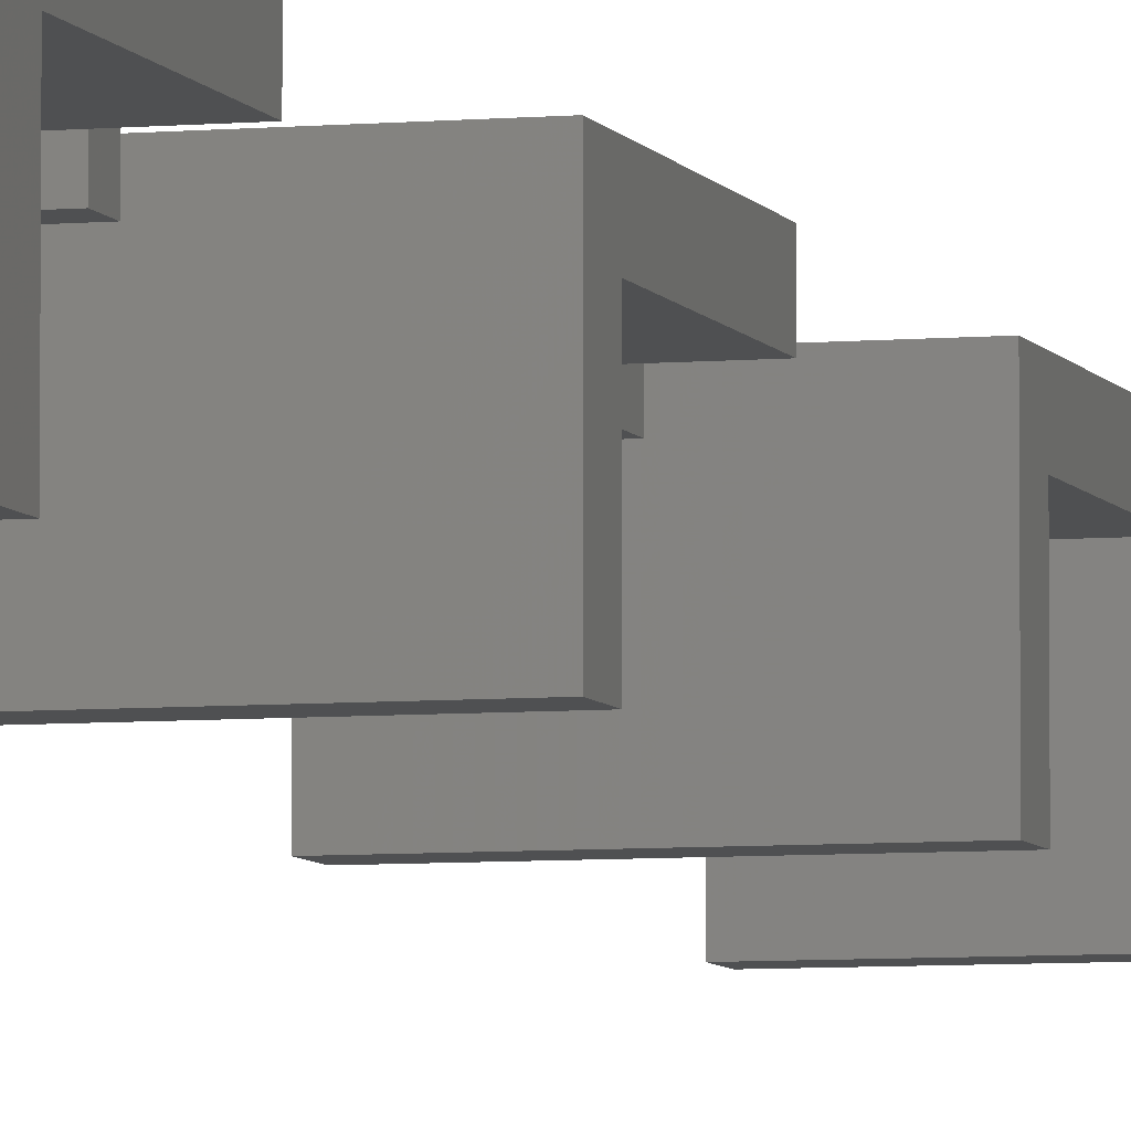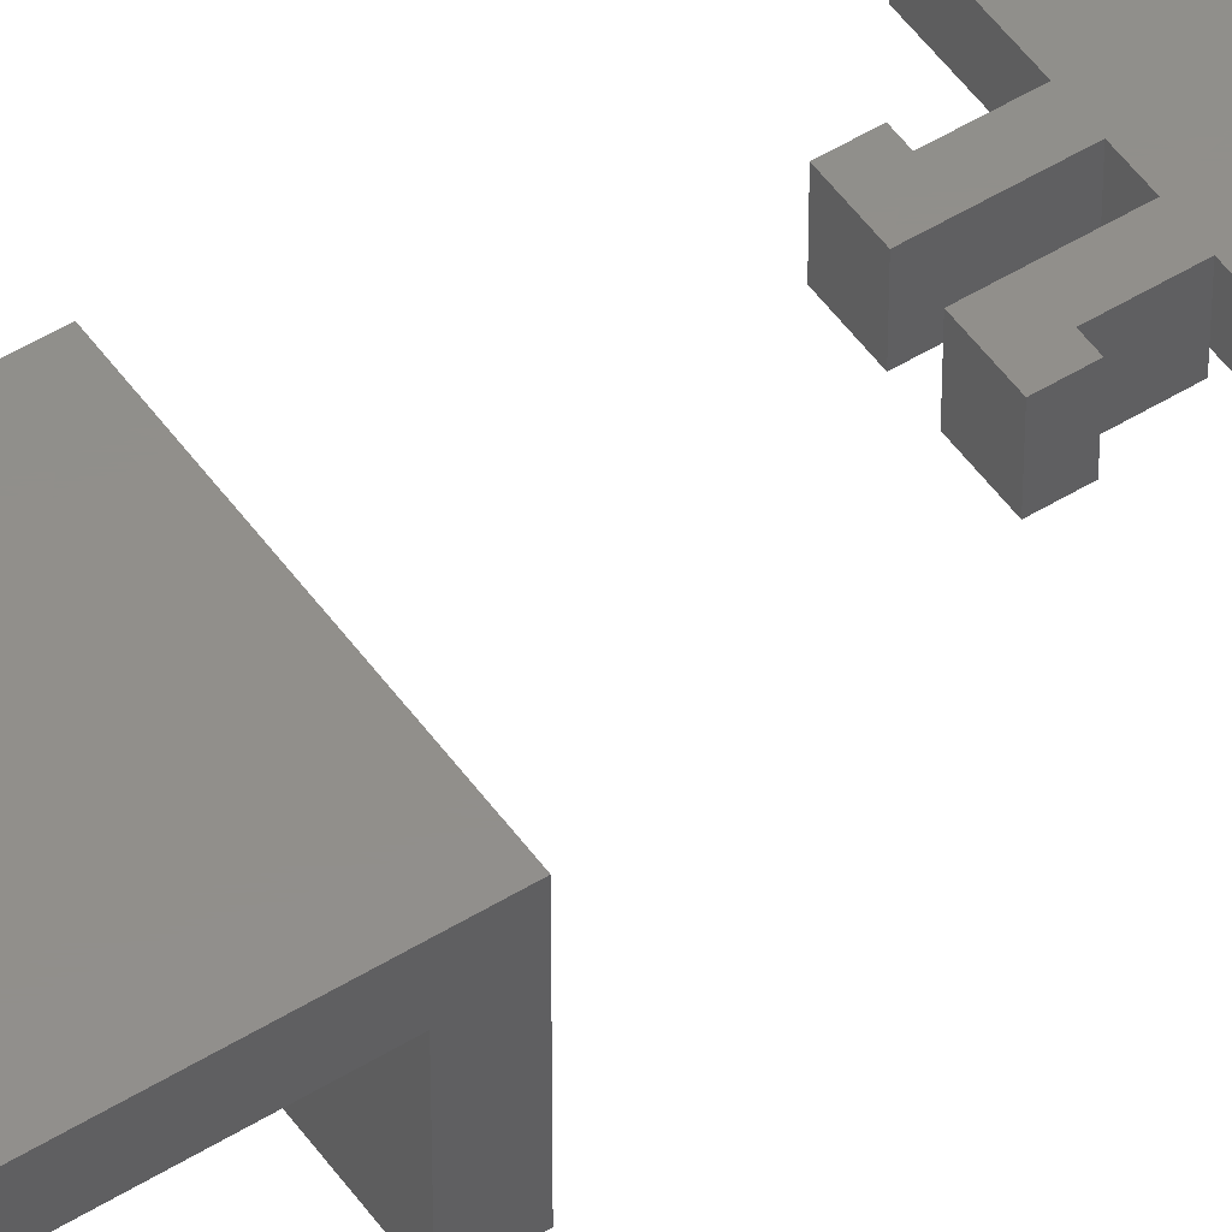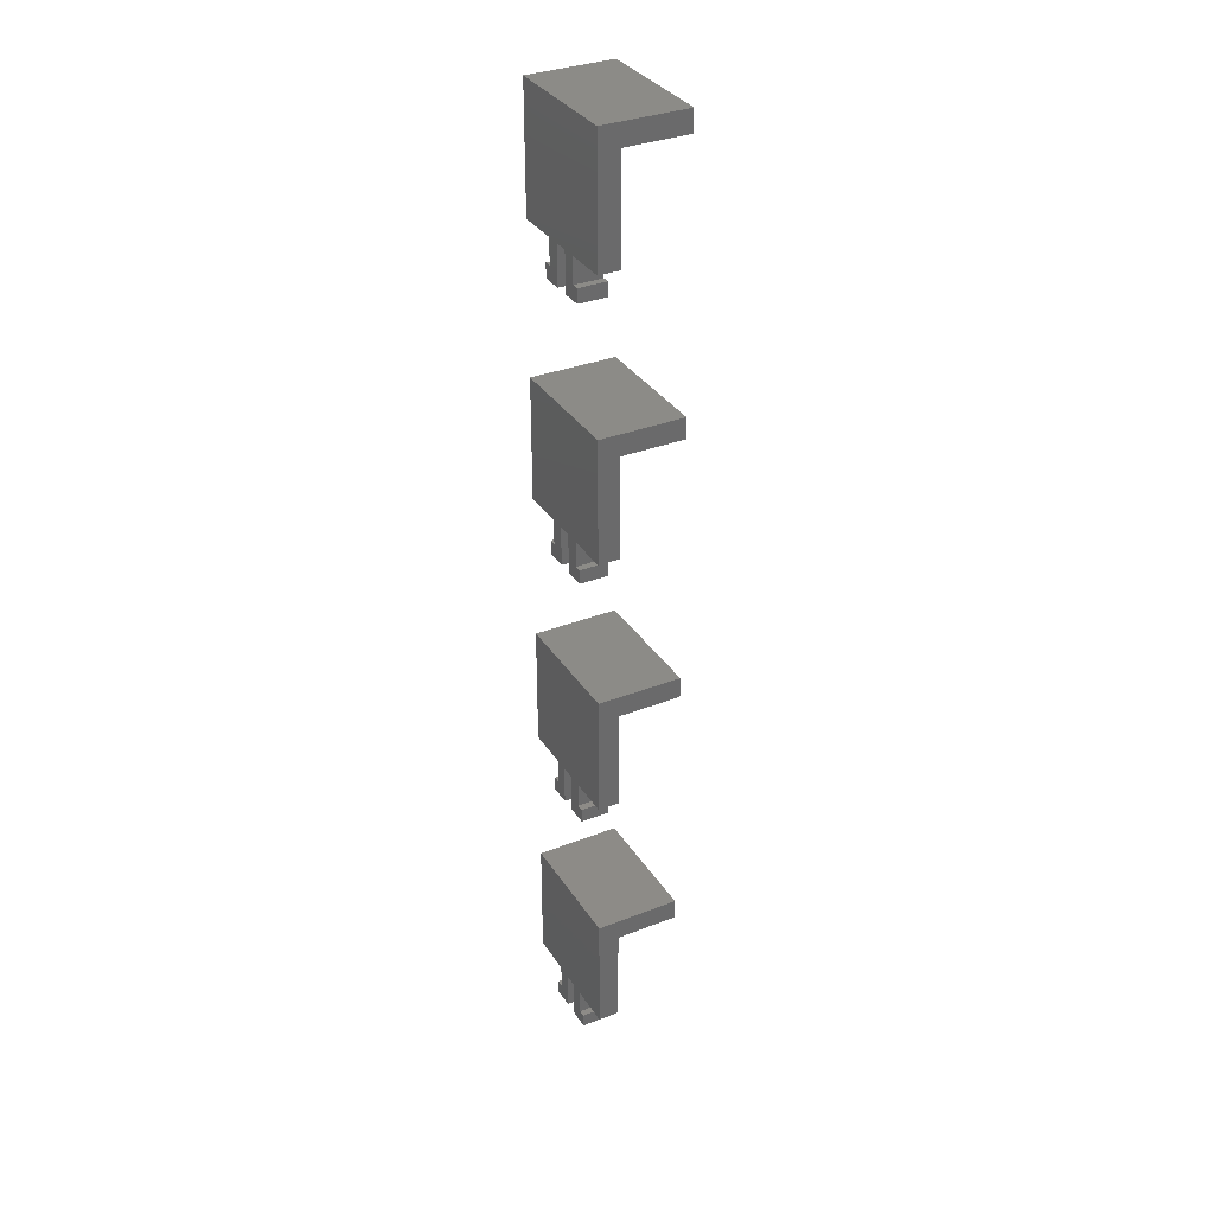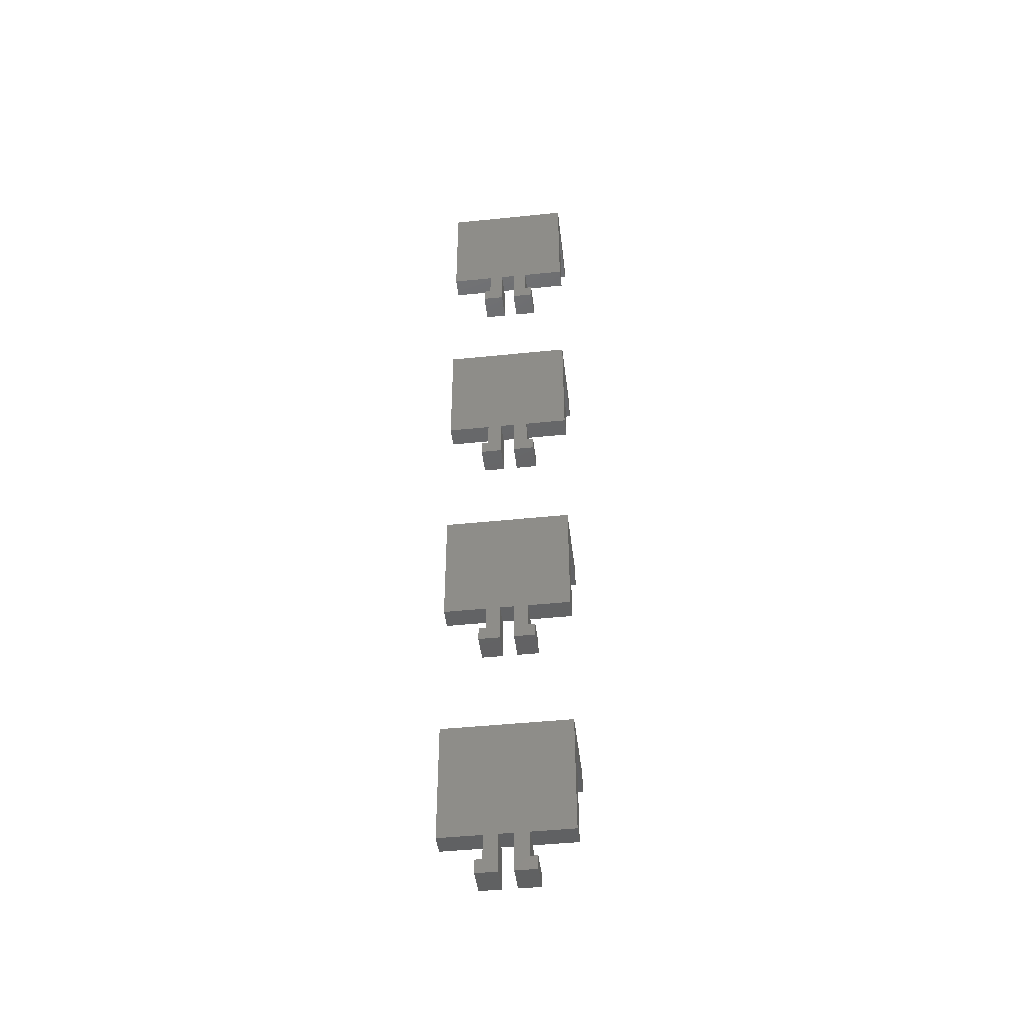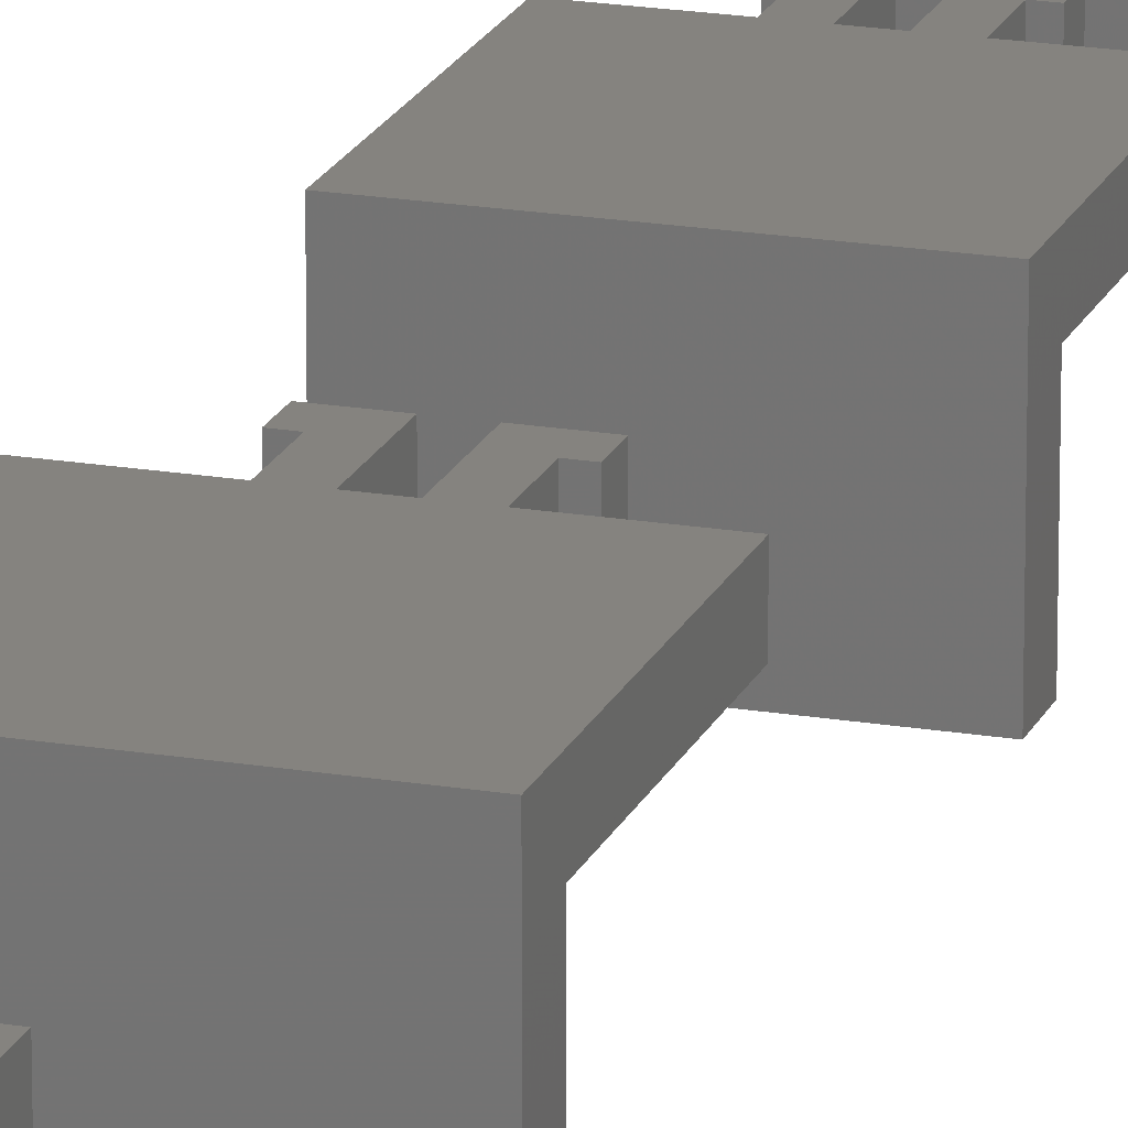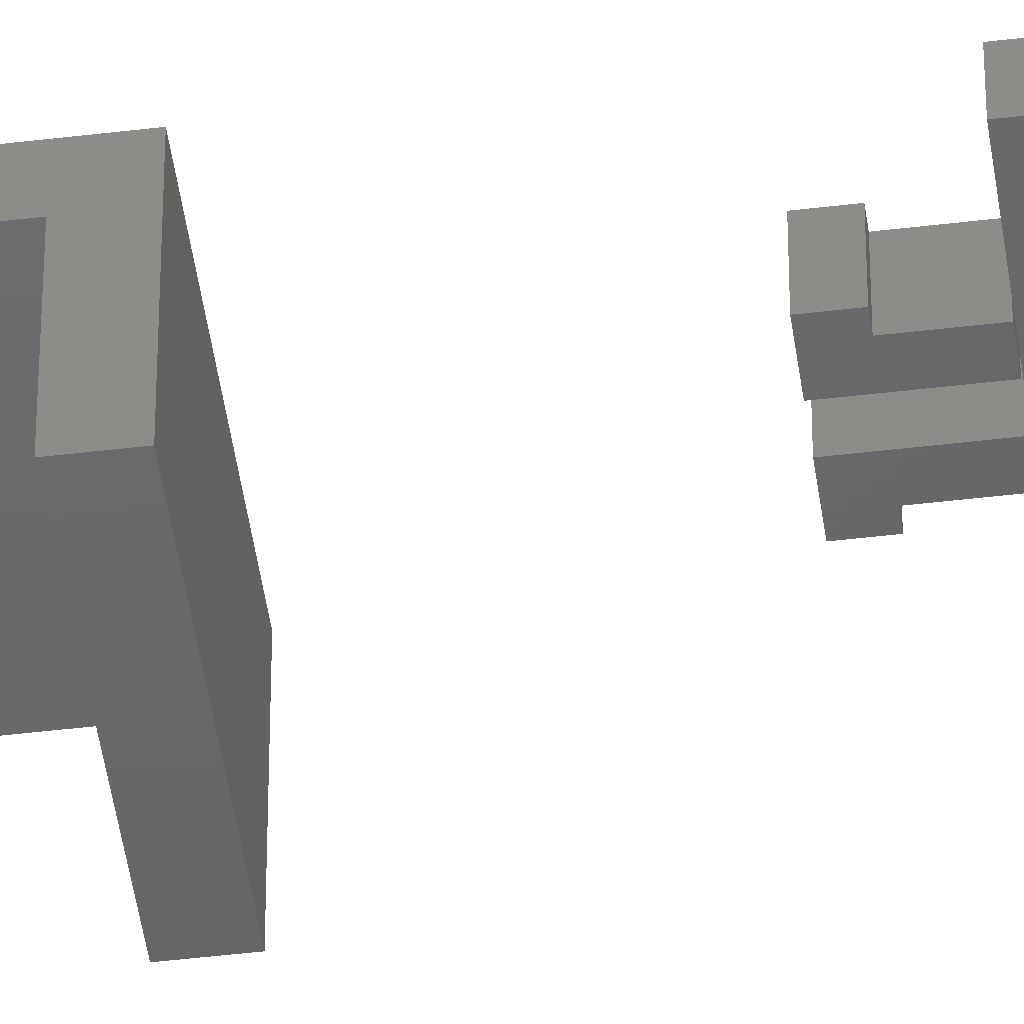
<metadata>
{"format":"stl","ext":"stl","renderer":"f3d","projection":"perspective","resolution":1024,"background":"white","views":[{"elev":-5.9,"azim":-164.3,"up":"+Z"},{"elev":50.5,"azim":55.9,"up":"+Z"},{"elev":33.7,"azim":62.0,"up":"+Y"},{"elev":-45.3,"azim":6.8,"up":"+Y"},{"elev":19.0,"azim":-162.1,"up":"+Z"},{"elev":-46.9,"azim":97.8,"up":"+Z"}]}
</metadata>
<code>
# stl→obj: 160 verts, 304 faces
v -4.167 1.533 -0.8333
v -5 3.2 -0.8333
v -4.167 3.2 -0.8333
v -6.667 1.533 -0.8333
v -6.667 6.2 -0.8333
v -5 6.2 -0.8333
v -15 6.2 0
v -10 6.2 2.5
v -15 6.2 2.5
v -10 6.2 0
v -5 6.2 0
v 0 6.2 2.5
v -5 6.2 2.5
v 0 6.2 0
v -8.333 6.2 -0.8333
v -8.333 6.2 0
v -10 6.2 -0.8333
v -6.667 6.2 2.5
v -8.333 6.2 2.5
v -6.667 6.2 0
v -5 3.2 2.5
v -4.167 3.2 2.5
v 0 20.7 2.5
v -10 3.2 2.5
v -15 20.7 2.5
v -4.167 1.533 2.5
v -6.667 1.533 2.5
v -8.333 1.533 2.5
v -10.83 1.533 2.5
v -10.83 3.2 2.5
v -8.333 1.533 -0.8333
v -10 3.2 -0.8333
v -10.83 1.533 -0.8333
v -10.83 3.2 -0.8333
v 0 18.2 0
v -15 18.2 0
v 0 20.7 -7.5
v -15 20.7 -7.5
v -15 18.2 -7.5
v 0 18.2 -7.5
v -4.167 33.53 -0.8333
v -5 35.2 -0.8333
v -4.167 35.2 -0.8333
v -6.667 33.53 -0.8333
v -6.667 38.2 -0.8333
v -5 38.2 -0.8333
v -15 38.2 0
v -10 38.2 2.5
v -15 38.2 2.5
v -10 38.2 0
v -5 38.2 0
v 0 38.2 2.5
v -5 38.2 2.5
v 0 38.2 0
v -8.333 38.2 -0.8333
v -8.333 38.2 0
v -10 38.2 -0.8333
v -6.667 38.2 2.5
v -8.333 38.2 2.5
v -6.667 38.2 0
v -5 35.2 2.5
v -4.167 35.2 2.5
v 0 52.7 2.5
v -10 35.2 2.5
v -15 52.7 2.5
v -4.167 33.53 2.5
v -6.667 33.53 2.5
v -8.333 33.53 2.5
v -10.83 33.53 2.5
v -10.83 35.2 2.5
v -8.333 33.53 -0.8333
v -10 35.2 -0.8333
v -10.83 33.53 -0.8333
v -10.83 35.2 -0.8333
v 0 50.2 0
v -15 50.2 0
v 0 52.7 -7.5
v -15 52.7 -7.5
v -15 50.2 -7.5
v 0 50.2 -7.5
v -4.167 65.53 -0.8333
v -5 67.2 -0.8333
v -4.167 67.2 -0.8333
v -6.667 65.53 -0.8333
v -6.667 70.2 -0.8333
v -5 70.2 -0.8333
v -15 70.2 0
v -10 70.2 2.5
v -15 70.2 2.5
v -10 70.2 0
v -5 70.2 0
v 0 70.2 2.5
v -5 70.2 2.5
v 0 70.2 0
v -8.333 70.2 -0.8333
v -8.333 70.2 0
v -10 70.2 -0.8333
v -6.667 70.2 2.5
v -8.333 70.2 2.5
v -6.667 70.2 0
v -5 67.2 2.5
v -4.167 67.2 2.5
v 0 84.7 2.5
v -10 67.2 2.5
v -15 84.7 2.5
v -4.167 65.53 2.5
v -6.667 65.53 2.5
v -8.333 65.53 2.5
v -10.83 65.53 2.5
v -10.83 67.2 2.5
v -8.333 65.53 -0.8333
v -10 67.2 -0.8333
v -10.83 65.53 -0.8333
v -10.83 67.2 -0.8333
v 0 82.2 0
v -15 82.2 0
v 0 84.7 -7.5
v -15 84.7 -7.5
v -15 82.2 -7.5
v 0 82.2 -7.5
v -4.167 97.53 -0.8333
v -5 99.2 -0.8333
v -4.167 99.2 -0.8333
v -6.667 97.53 -0.8333
v -6.667 102.2 -0.8333
v -5 102.2 -0.8333
v -15 102.2 0
v -10 102.2 2.5
v -15 102.2 2.5
v -10 102.2 0
v -5 102.2 0
v 0 102.2 2.5
v -5 102.2 2.5
v 0 102.2 0
v -8.333 102.2 -0.8333
v -8.333 102.2 0
v -10 102.2 -0.8333
v -6.667 102.2 2.5
v -8.333 102.2 2.5
v -6.667 102.2 0
v -5 99.2 2.5
v -4.167 99.2 2.5
v 0 116.7 2.5
v -10 99.2 2.5
v -15 116.7 2.5
v -4.167 97.53 2.5
v -6.667 97.53 2.5
v -8.333 97.53 2.5
v -10.83 97.53 2.5
v -10.83 99.2 2.5
v -8.333 97.53 -0.8333
v -10 99.2 -0.8333
v -10.83 97.53 -0.8333
v -10.83 99.2 -0.8333
v 0 114.2 0
v -15 114.2 0
v 0 116.7 -7.5
v -15 116.7 -7.5
v -15 114.2 -7.5
v 0 114.2 -7.5
f 1 2 3
f 4 2 1
f 5 2 4
f 2 5 6
f 7 8 9
f 8 7 10
f 11 12 13
f 12 11 14
f 15 10 16
f 10 15 17
f 16 18 19
f 18 16 20
f 6 20 11
f 20 6 5
f 3 21 22
f 21 3 2
f 23 13 12
f 13 18 21
f 23 18 13
f 23 19 18
f 24 19 8
f 25 19 23
f 19 25 8
f 8 25 9
f 21 26 22
f 27 21 18
f 21 27 26
f 19 24 28
f 29 24 30
f 24 29 28
f 4 20 5
f 27 20 4
f 20 27 18
f 21 11 13
f 2 11 21
f 11 2 6
f 4 26 27
f 26 4 1
f 26 3 22
f 3 26 1
f 31 32 15
f 33 32 31
f 32 33 34
f 15 32 17
f 32 30 24
f 30 32 34
f 32 10 17
f 24 10 32
f 10 24 8
f 28 16 19
f 31 16 28
f 16 31 15
f 33 28 29
f 28 33 31
f 33 30 34
f 30 33 29
f 11 35 14
f 20 35 11
f 16 35 20
f 36 16 10
f 36 10 7
f 16 36 35
f 37 25 23
f 25 37 38
f 36 38 39
f 38 36 25
f 9 36 7
f 36 9 25
f 23 35 37
f 12 35 23
f 35 12 14
f 37 35 40
f 39 37 40
f 37 39 38
f 39 35 36
f 35 39 40
f 41 42 43
f 44 42 41
f 45 42 44
f 42 45 46
f 47 48 49
f 48 47 50
f 51 52 53
f 52 51 54
f 55 50 56
f 50 55 57
f 56 58 59
f 58 56 60
f 46 60 51
f 60 46 45
f 43 61 62
f 61 43 42
f 63 53 52
f 53 58 61
f 63 58 53
f 63 59 58
f 64 59 48
f 65 59 63
f 59 65 48
f 48 65 49
f 61 66 62
f 67 61 58
f 61 67 66
f 59 64 68
f 69 64 70
f 64 69 68
f 44 60 45
f 67 60 44
f 60 67 58
f 61 51 53
f 42 51 61
f 51 42 46
f 44 66 67
f 66 44 41
f 66 43 62
f 43 66 41
f 71 72 55
f 73 72 71
f 72 73 74
f 55 72 57
f 72 70 64
f 70 72 74
f 72 50 57
f 64 50 72
f 50 64 48
f 68 56 59
f 71 56 68
f 56 71 55
f 73 68 69
f 68 73 71
f 73 70 74
f 70 73 69
f 51 75 54
f 60 75 51
f 56 75 60
f 76 56 50
f 76 50 47
f 56 76 75
f 77 65 63
f 65 77 78
f 76 78 79
f 78 76 65
f 49 76 47
f 76 49 65
f 63 75 77
f 52 75 63
f 75 52 54
f 77 75 80
f 79 77 80
f 77 79 78
f 79 75 76
f 75 79 80
f 81 82 83
f 84 82 81
f 85 82 84
f 82 85 86
f 87 88 89
f 88 87 90
f 91 92 93
f 92 91 94
f 95 90 96
f 90 95 97
f 96 98 99
f 98 96 100
f 86 100 91
f 100 86 85
f 83 101 102
f 101 83 82
f 103 93 92
f 93 98 101
f 103 98 93
f 103 99 98
f 104 99 88
f 105 99 103
f 99 105 88
f 88 105 89
f 101 106 102
f 107 101 98
f 101 107 106
f 99 104 108
f 109 104 110
f 104 109 108
f 84 100 85
f 107 100 84
f 100 107 98
f 101 91 93
f 82 91 101
f 91 82 86
f 84 106 107
f 106 84 81
f 106 83 102
f 83 106 81
f 111 112 95
f 113 112 111
f 112 113 114
f 95 112 97
f 112 110 104
f 110 112 114
f 112 90 97
f 104 90 112
f 90 104 88
f 108 96 99
f 111 96 108
f 96 111 95
f 113 108 109
f 108 113 111
f 113 110 114
f 110 113 109
f 91 115 94
f 100 115 91
f 96 115 100
f 116 96 90
f 116 90 87
f 96 116 115
f 117 105 103
f 105 117 118
f 116 118 119
f 118 116 105
f 89 116 87
f 116 89 105
f 103 115 117
f 92 115 103
f 115 92 94
f 117 115 120
f 119 117 120
f 117 119 118
f 119 115 116
f 115 119 120
f 121 122 123
f 124 122 121
f 125 122 124
f 122 125 126
f 127 128 129
f 128 127 130
f 131 132 133
f 132 131 134
f 135 130 136
f 130 135 137
f 136 138 139
f 138 136 140
f 126 140 131
f 140 126 125
f 123 141 142
f 141 123 122
f 143 133 132
f 133 138 141
f 143 138 133
f 143 139 138
f 144 139 128
f 145 139 143
f 139 145 128
f 128 145 129
f 141 146 142
f 147 141 138
f 141 147 146
f 139 144 148
f 149 144 150
f 144 149 148
f 124 140 125
f 147 140 124
f 140 147 138
f 141 131 133
f 122 131 141
f 131 122 126
f 124 146 147
f 146 124 121
f 146 123 142
f 123 146 121
f 151 152 135
f 153 152 151
f 152 153 154
f 135 152 137
f 152 150 144
f 150 152 154
f 152 130 137
f 144 130 152
f 130 144 128
f 148 136 139
f 151 136 148
f 136 151 135
f 153 148 149
f 148 153 151
f 153 150 154
f 150 153 149
f 131 155 134
f 140 155 131
f 136 155 140
f 156 136 130
f 156 130 127
f 136 156 155
f 157 145 143
f 145 157 158
f 156 158 159
f 158 156 145
f 129 156 127
f 156 129 145
f 143 155 157
f 132 155 143
f 155 132 134
f 157 155 160
f 159 157 160
f 157 159 158
f 159 155 156
f 155 159 160

</code>
